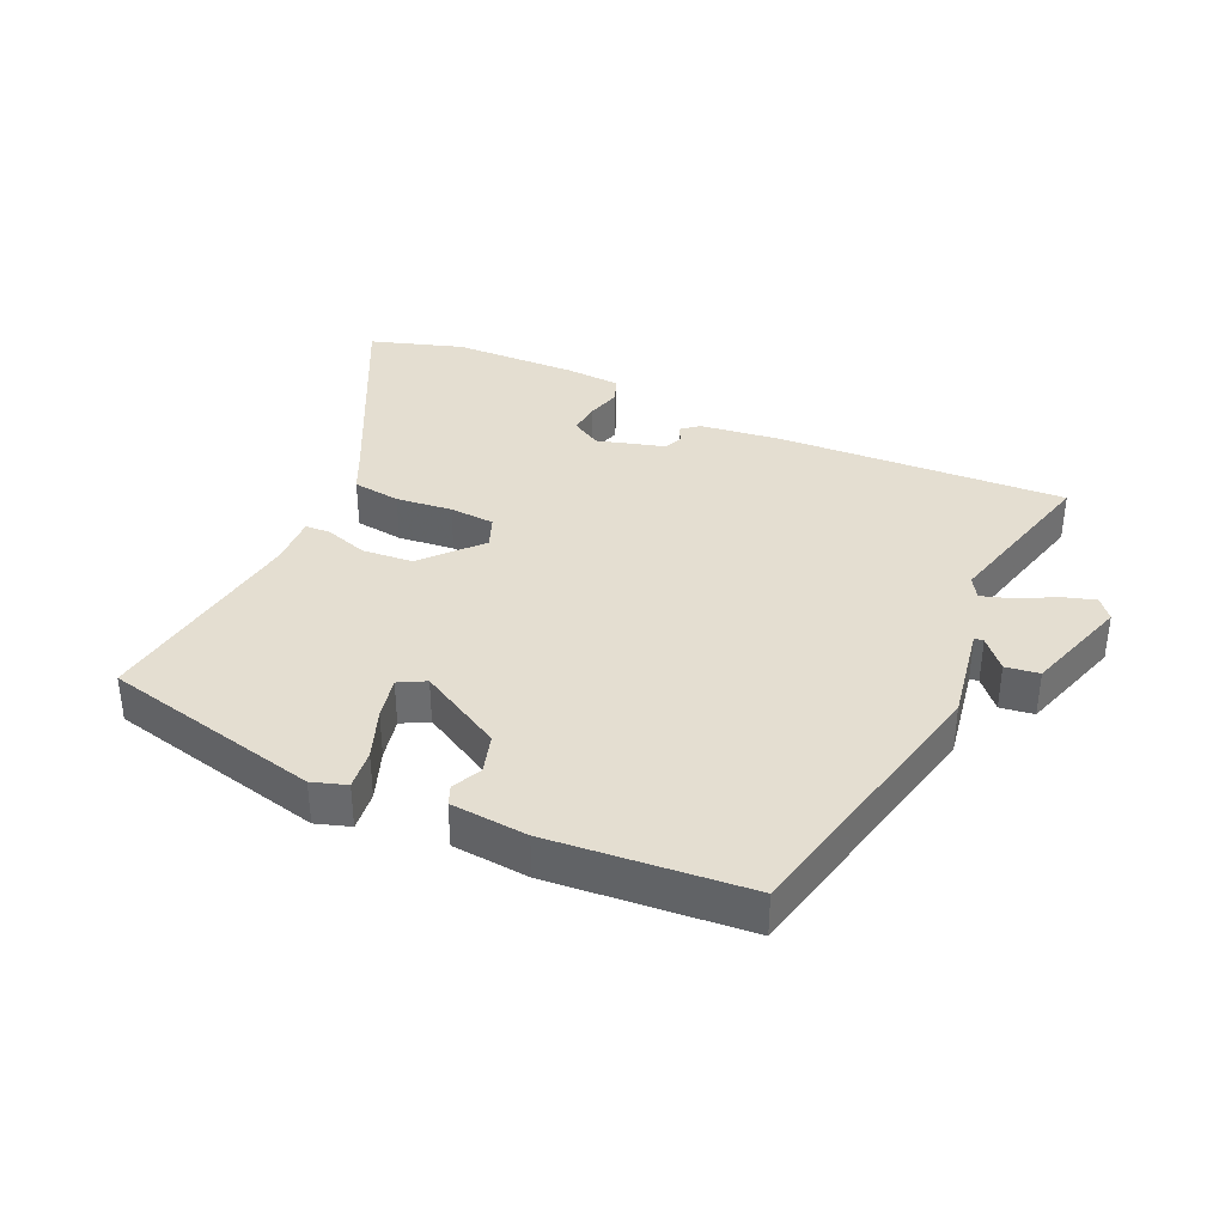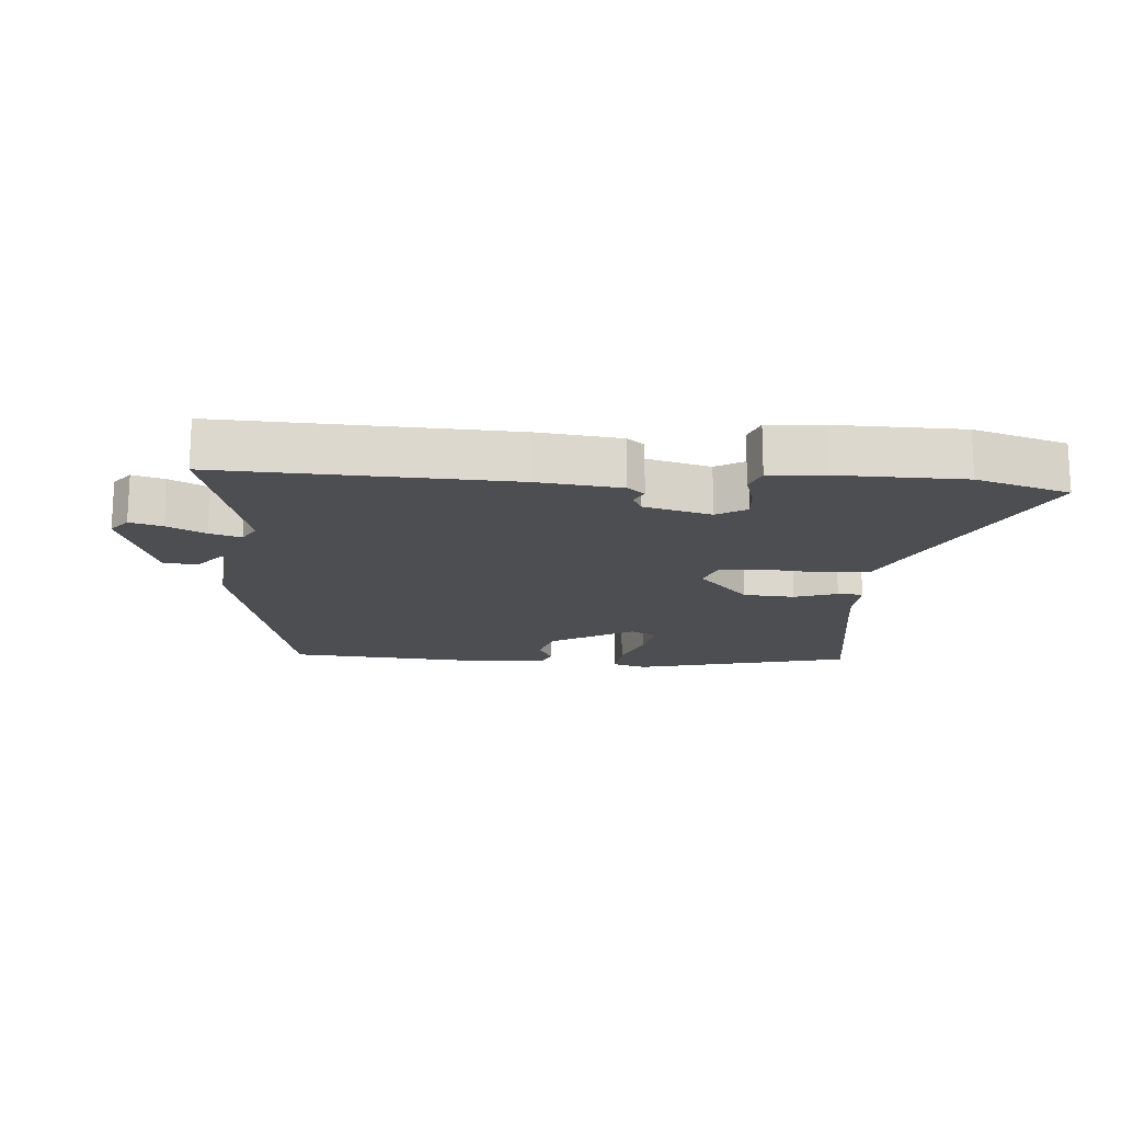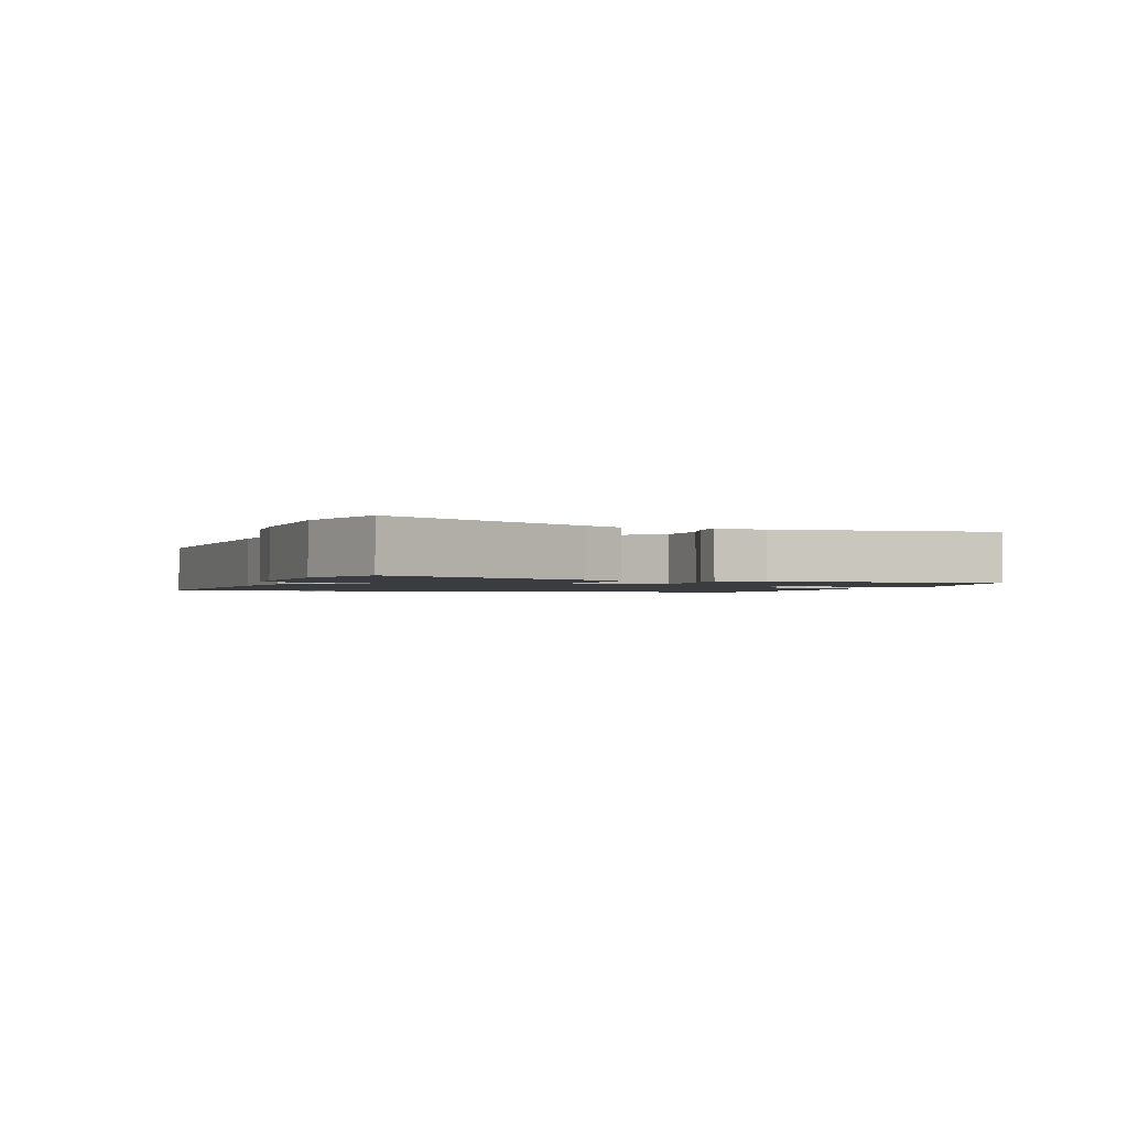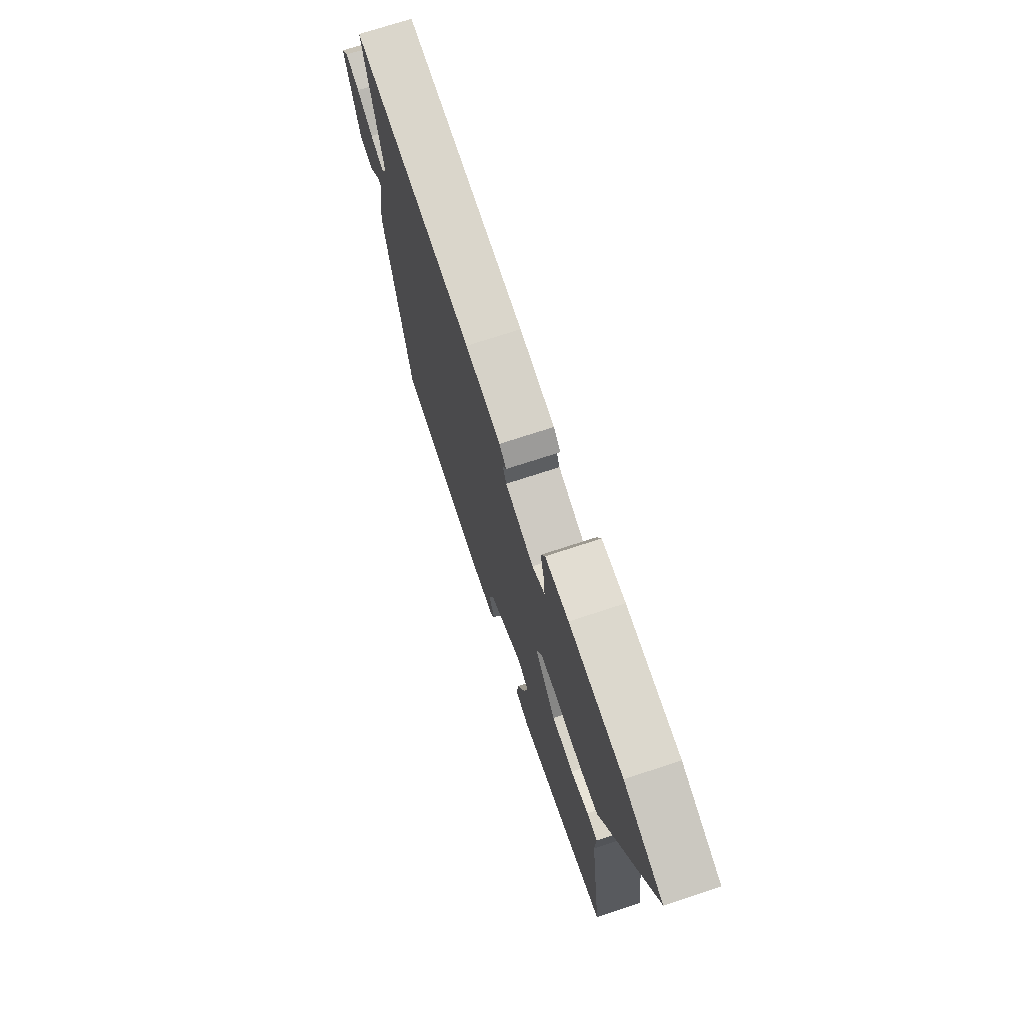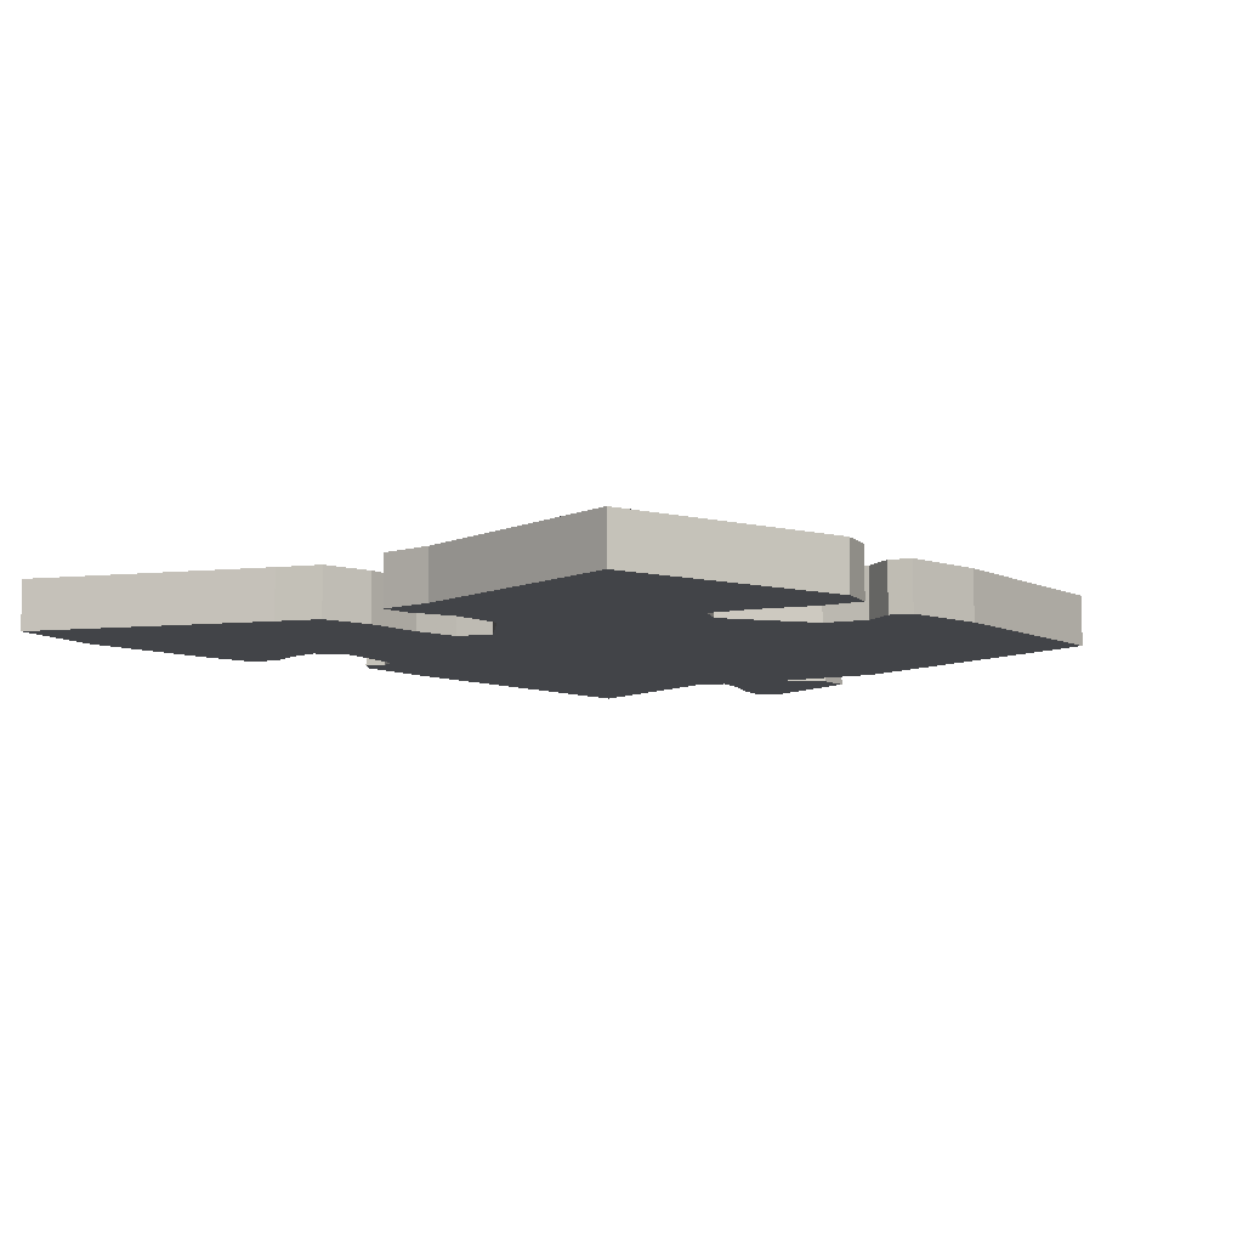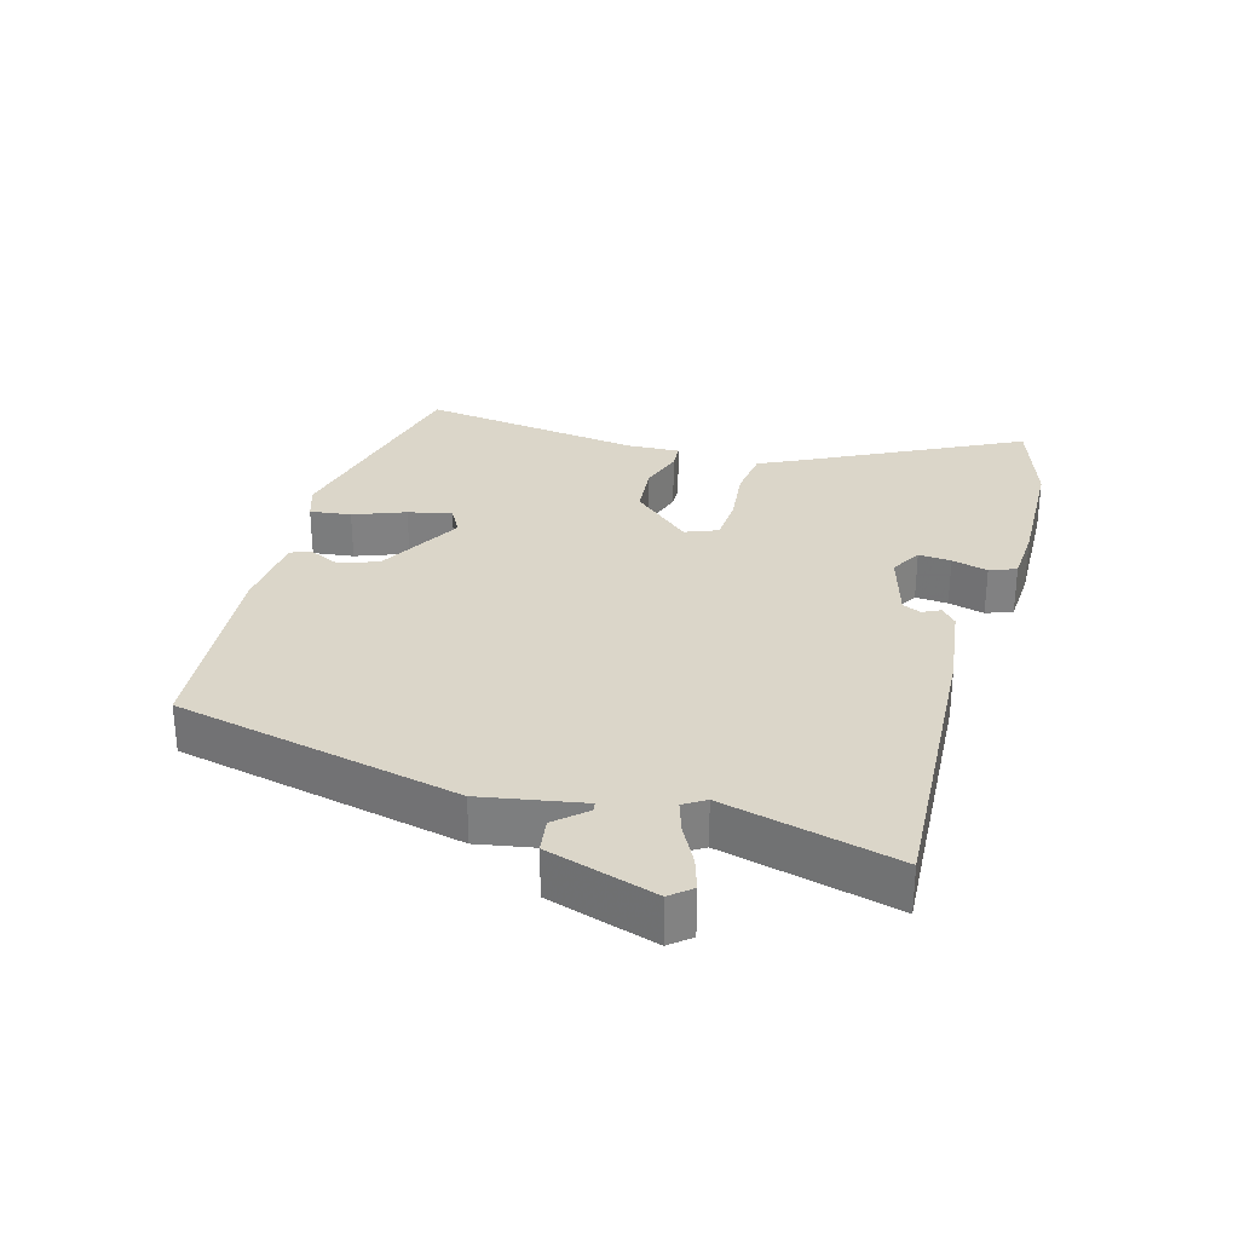
<metadata>
{"format":"obj","ext":"obj","renderer":"f3d","projection":"perspective","resolution":1024,"background":"white","views":[{"elev":36.4,"azim":-155.7,"up":"+Y"},{"elev":-16.7,"azim":-3.9,"up":"+Y"},{"elev":-1.6,"azim":69.4,"up":"+Y"},{"elev":71.6,"azim":71.7,"up":"+Z"},{"elev":-7.7,"azim":132.1,"up":"+Y"},{"elev":29.9,"azim":-74.7,"up":"+Y"}]}
</metadata>
<code>
v 0.503 0.07 -0.47
v 0.165 0.07 -0.55
v 0.112 0.07 -0.533
v 0.119 0.07 -0.471
v 0.148 0.07 -0.393
v 0.162 0.07 -0.327
v 0.121 0.07 -0.305
v -0.008 0.07 -0.378
v -0.026 0.07 -0.439
v -0.004 0.07 -0.484
v -0.016 0.07 -0.514
v -0.135 0.07 -0.525
v -0.44 0.07 -0.5
v -0.537 0.07 -0.07
v -0.511 0.07 0.083
v -0.525 0.07 0.085
v -0.565 0.07 0.039
v -0.617 0.07 0.046
v -0.669 0.07 0.209
v -0.643 0.07 0.241
v -0.593 0.07 0.226
v -0.535 0.07 0.196
v -0.487 0.07 0.181
v -0.467 0.07 0.214
v -0.534 0.07 0.474
v -0.09 0.07 0.453
v 0.039 0.07 0.437
v 0.065 0.07 0.415
v 0.052 0.07 0.388
v 0.065 0.07 0.36
v 0.169 0.07 0.331
v 0.215 0.07 0.358
v 0.211 0.07 0.407
v 0.196 0.07 0.461
v 0.211 0.07 0.501
v 0.296 0.07 0.507
v 0.49 0.07 0.503
v 0.633 0.07 0.458
v 0.473 0.07 0.132
v 0.445 0.07 0.072
v 0.371 0.07 0.062
v 0.284 0.07 0.071
v 0.214 0.07 0.066
v 0.195 0.07 0.017
v 0.273 0.07 -0.07
v 0.352 0.07 -0.076
v 0.418 0.07 -0.054
v 0.457 0.07 -0.056
v 0.454 0.07 -0.134
v 0.503 0 -0.47
v 0.165 0 -0.55
v 0.112 0 -0.533
v 0.119 0 -0.471
v 0.148 0 -0.393
v 0.162 0 -0.327
v 0.121 0 -0.305
v -0.008 0 -0.378
v -0.026 0 -0.439
v -0.004 0 -0.484
v -0.016 0 -0.514
v -0.135 0 -0.525
v -0.44 0 -0.5
v -0.537 0 -0.07
v -0.511 0 0.083
v -0.525 0 0.085
v -0.565 0 0.039
v -0.617 0 0.046
v -0.669 0 0.209
v -0.643 0 0.241
v -0.593 0 0.226
v -0.535 0 0.196
v -0.487 0 0.181
v -0.467 0 0.214
v -0.534 0 0.474
v -0.09 0 0.453
v 0.039 0 0.437
v 0.065 0 0.415
v 0.052 0 0.388
v 0.065 0 0.36
v 0.169 0 0.331
v 0.215 0 0.358
v 0.211 0 0.407
v 0.196 0 0.461
v 0.211 0 0.501
v 0.296 0 0.507
v 0.49 0 0.503
v 0.633 0 0.458
v 0.473 0 0.132
v 0.445 0 0.072
v 0.371 0 0.062
v 0.284 0 0.071
v 0.214 0 0.066
v 0.195 0 0.017
v 0.273 0 -0.07
v 0.352 0 -0.076
v 0.418 0 -0.054
v 0.457 0 -0.056
v 0.454 0 -0.134
f 46 47 48 49
f 45 46 49 1
f 44 45 1 2
f 39 40 41 42
f 39 42 43
f 38 39 43
f 37 38 43
f 36 37 43
f 33 34 35 36
f 32 33 36
f 32 36 43 44
f 26 27 28 29
f 24 25 26 29
f 23 24 29 30
f 19 20 21 22
f 19 22 23
f 16 17 18 19
f 15 16 19 23
f 9 10 11 12
f 8 9 12 13
f 7 8 13 14
f 2 3 4 5
f 2 5 6
f 44 2 6
f 31 32 44 6
f 30 31 6 7
f 15 23 30
f 7 14 15 30
f 98 97 96 95
f 50 98 95 94
f 51 50 94 93
f 91 90 89 88
f 92 91 88
f 92 88 87
f 92 87 86
f 92 86 85
f 85 84 83 82
f 85 82 81
f 93 92 85 81
f 78 77 76 75
f 78 75 74 73
f 79 78 73 72
f 71 70 69 68
f 72 71 68
f 68 67 66 65
f 72 68 65 64
f 61 60 59 58
f 62 61 58 57
f 63 62 57 56
f 54 53 52 51
f 55 54 51
f 55 51 93
f 55 93 81 80
f 56 55 80 79
f 79 72 64
f 79 64 63 56
f 1 50 51 2
f 2 51 52 3
f 3 52 53 4
f 4 53 54 5
f 5 54 55 6
f 6 55 56 7
f 7 56 57 8
f 8 57 58 9
f 9 58 59 10
f 10 59 60 11
f 11 60 61 12
f 12 61 62 13
f 13 62 63 14
f 14 63 64 15
f 15 64 65 16
f 16 65 66 17
f 17 66 67 18
f 18 67 68 19
f 19 68 69 20
f 20 69 70 21
f 21 70 71 22
f 22 71 72 23
f 23 72 73 24
f 24 73 74 25
f 25 74 75 26
f 26 75 76 27
f 27 76 77 28
f 28 77 78 29
f 29 78 79 30
f 30 79 80 31
f 31 80 81 32
f 32 81 82 33
f 33 82 83 34
f 34 83 84 35
f 35 84 85 36
f 36 85 86 37
f 37 86 87 38
f 38 87 88 39
f 39 88 89 40
f 40 89 90 41
f 41 90 91 42
f 42 91 92 43
f 43 92 93 44
f 44 93 94 45
f 45 94 95 46
f 46 95 96 47
f 47 96 97 48
f 48 97 98 49
f 49 98 50 1

</code>
